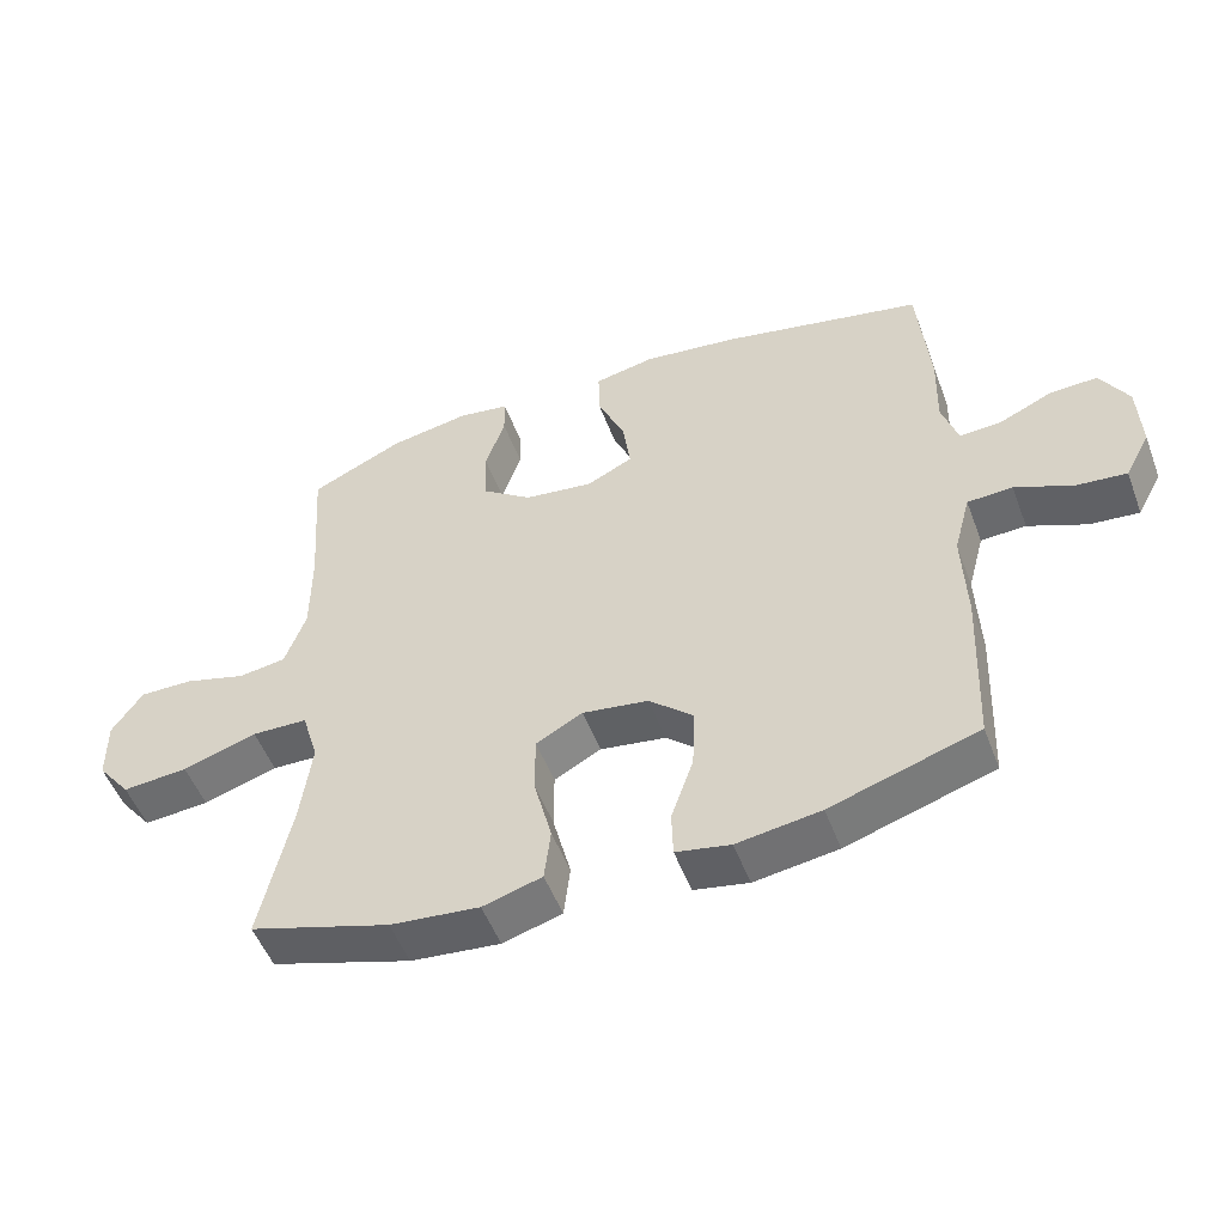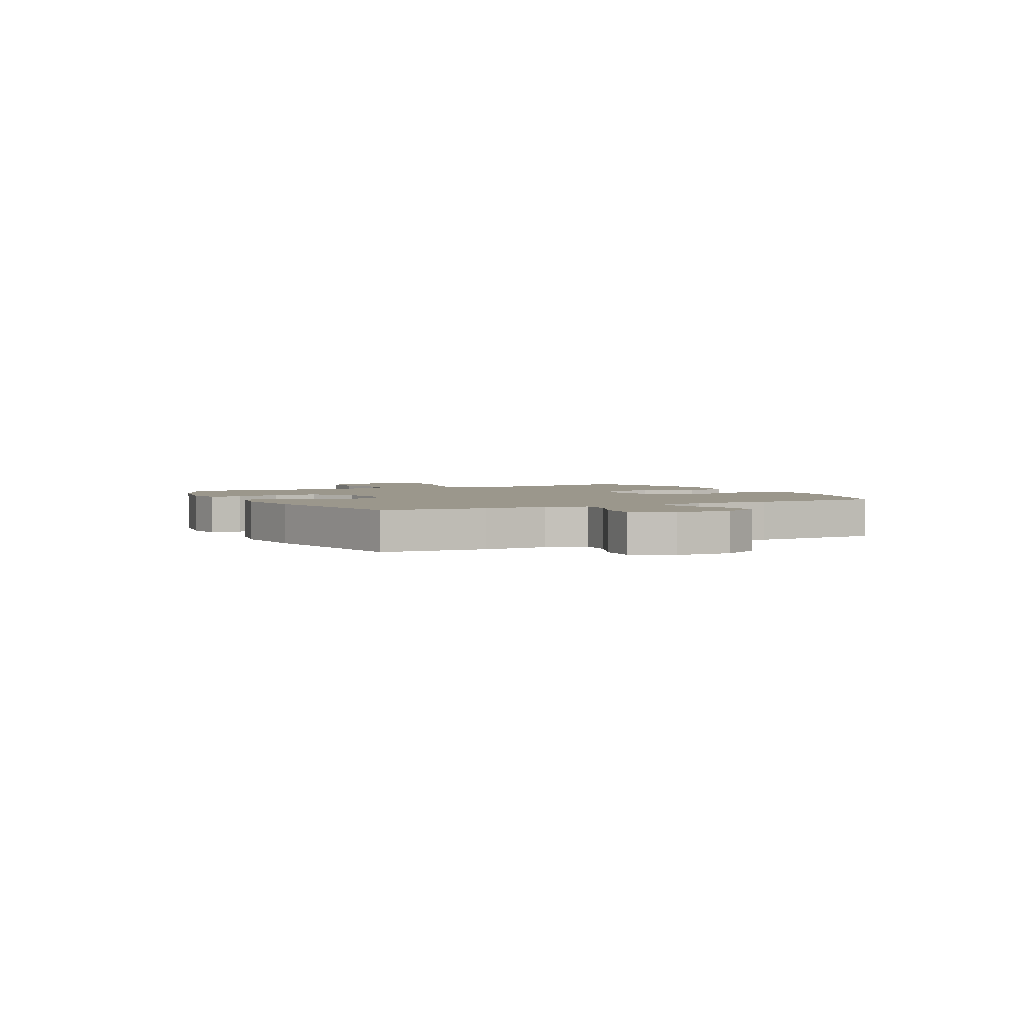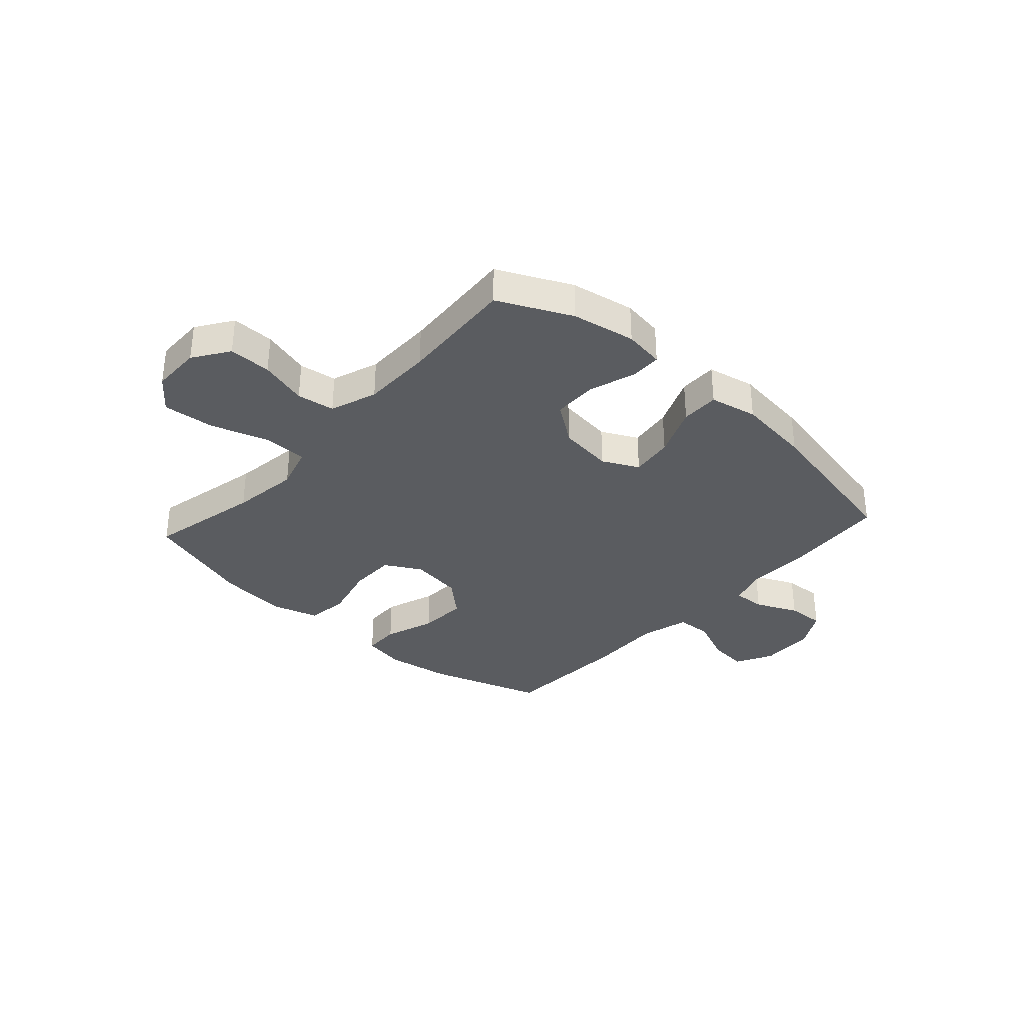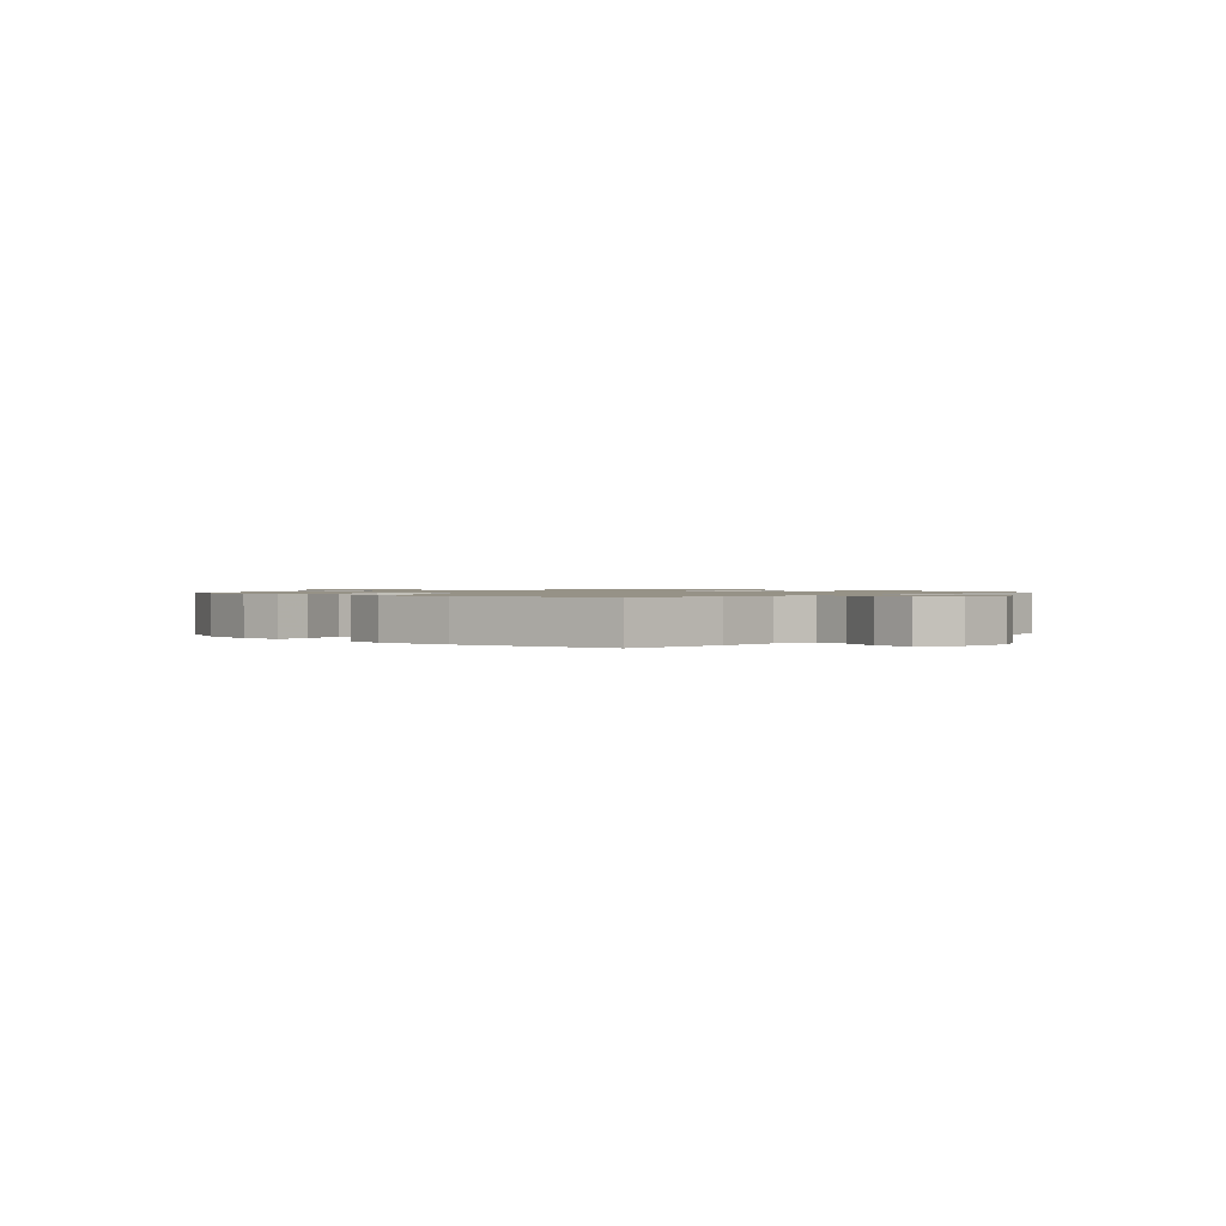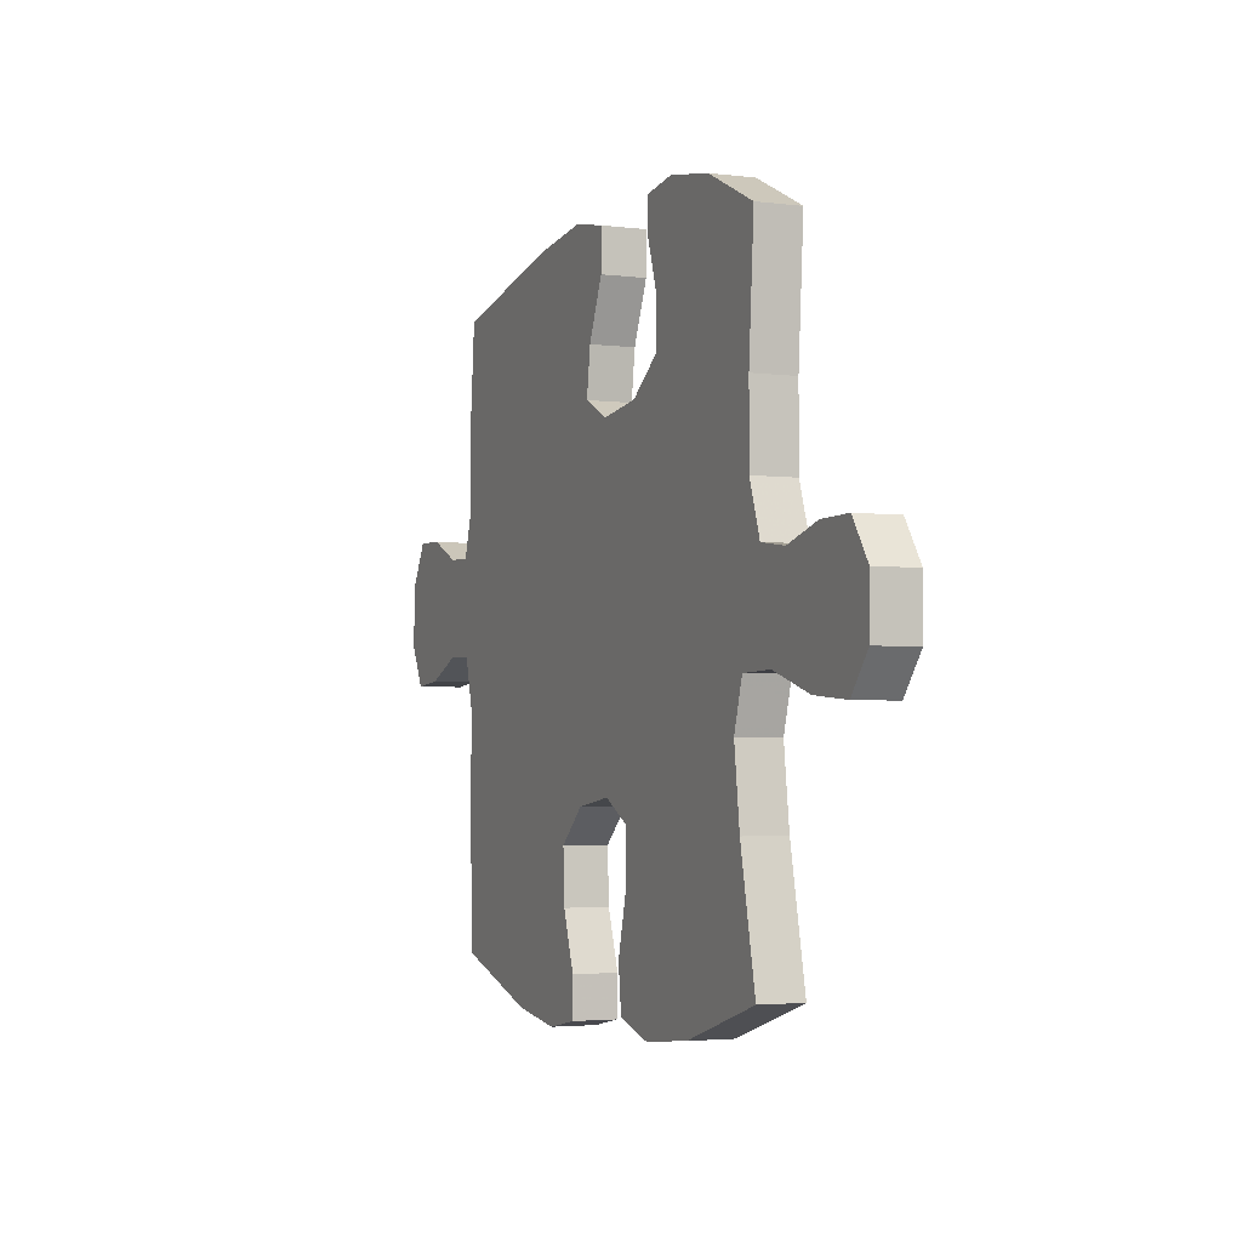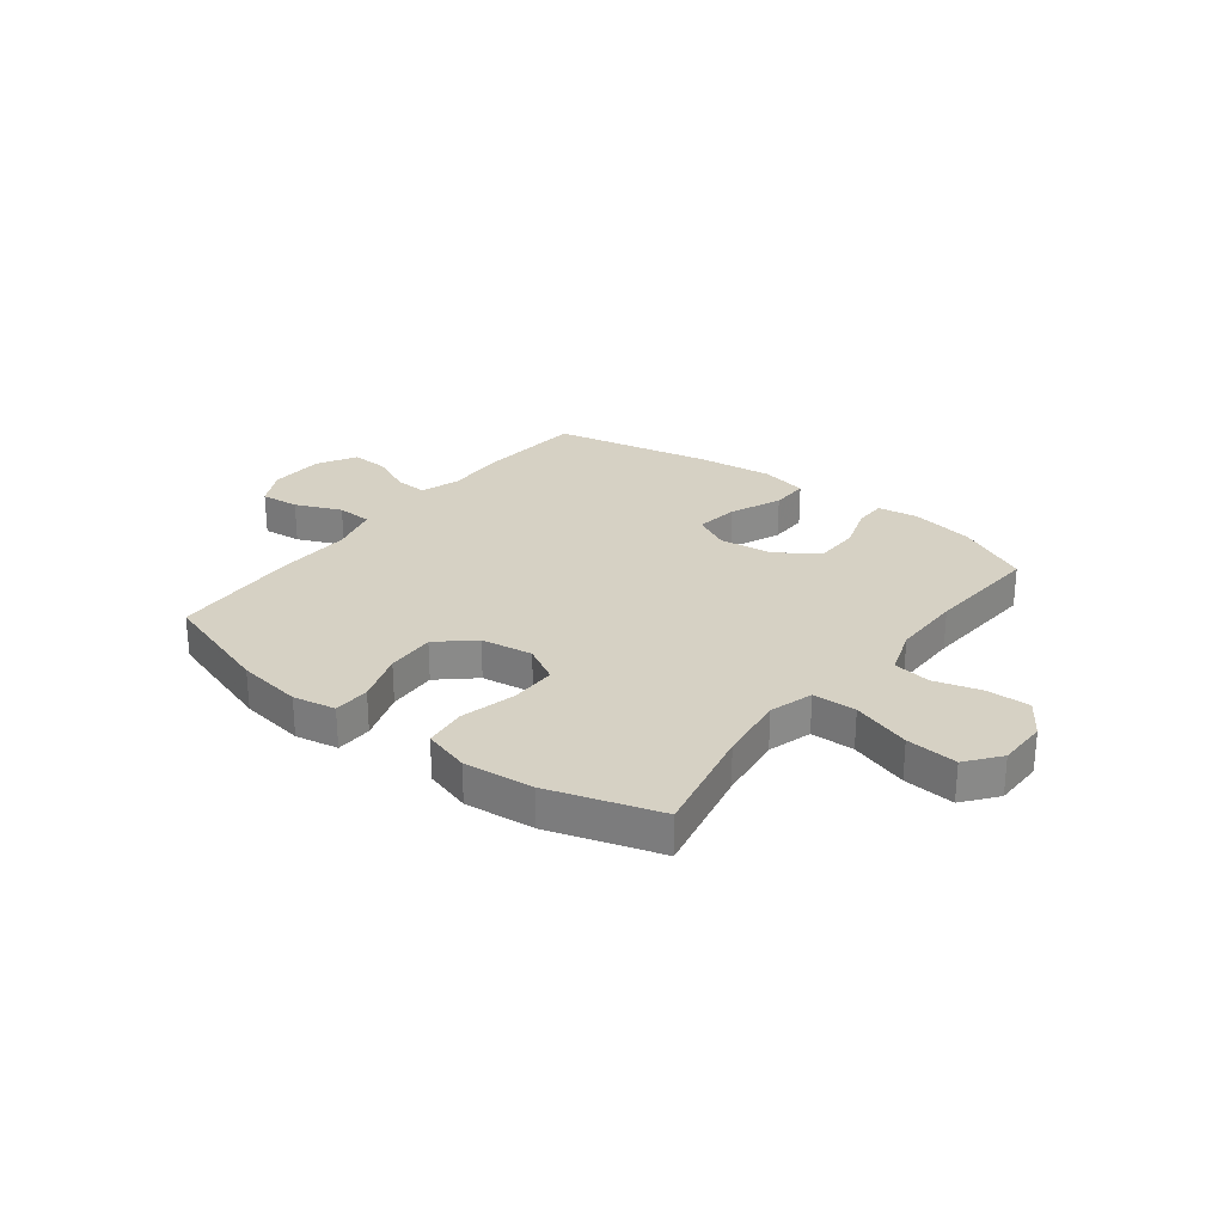
<metadata>
{"format":"obj","ext":"obj","renderer":"f3d","projection":"perspective","resolution":1024,"background":"white","views":[{"elev":-51.9,"azim":20.4,"up":"+Z"},{"elev":2.7,"azim":63.2,"up":"+Y"},{"elev":-33.6,"azim":-42.1,"up":"+Y"},{"elev":1.1,"azim":44.0,"up":"+Y"},{"elev":-3.1,"azim":-113.6,"up":"+Z"},{"elev":27.0,"azim":-142.4,"up":"+Y"}]}
</metadata>
<code>
v 0.5 0.07 0.5
v 0.516 0.07 0.312
v 0.513 0.07 0.196
v 0.536 0.07 0.124
v 0.595 0.07 0.127
v 0.672 0.07 0.162
v 0.741 0.07 0.165
v 0.781 0.07 0.095
v 0.785 0.07 -0.006
v 0.749 0.07 -0.074
v 0.678 0.07 -0.067
v 0.594 0.07 -0.031
v 0.529 0.07 -0.034
v 0.505 0.07 -0.124
v 0.51 0.07 -0.261
v 0.5 0.07 -0.5
v 0.288 0.07 -0.568
v 0.168 0.07 -0.586
v 0.09 0.07 -0.571
v 0.088 0.07 -0.504
v 0.12 0.07 -0.411
v 0.124 0.07 -0.321
v 0.06 0.07 -0.264
v -0.035 0.07 -0.25
v -0.102 0.07 -0.287
v -0.102 0.07 -0.372
v -0.076 0.07 -0.474
v -0.085 0.07 -0.551
v -0.17 0.07 -0.576
v -0.298 0.07 -0.563
v -0.5 0.07 -0.5
v -0.456 0.07 -0.294
v -0.44 0.07 -0.17
v -0.464 0.07 -0.09
v -0.544 0.07 -0.088
v -0.651 0.07 -0.122
v -0.745 0.07 -0.13
v -0.793 0.07 -0.069
v -0.794 0.07 0.022
v -0.75 0.07 0.087
v -0.672 0.07 0.086
v -0.584 0.07 0.061
v -0.515 0.07 0.071
v -0.485 0.07 0.157
v -0.485 0.07 0.286
v -0.5 0.07 0.5
v -0.367 0.07 0.563
v -0.251 0.07 0.584
v -0.177 0.07 0.573
v -0.176 0.07 0.516
v -0.204 0.07 0.431
v -0.202 0.07 0.35
v -0.129 0.07 0.297
v -0.029 0.07 0.284
v 0.037 0.07 0.317
v 0.026 0.07 0.396
v -0.014 0.07 0.49
v -0.015 0.07 0.56
v 0.072 0.07 0.578
v 0.209 0.07 0.561
v 0.5 0 0.5
v 0.516 0 0.312
v 0.513 0 0.196
v 0.536 0 0.124
v 0.595 0 0.127
v 0.672 0 0.162
v 0.741 0 0.165
v 0.781 0 0.095
v 0.785 0 -0.006
v 0.749 0 -0.074
v 0.678 0 -0.067
v 0.594 0 -0.031
v 0.529 0 -0.034
v 0.505 0 -0.124
v 0.51 0 -0.261
v 0.5 0 -0.5
v 0.288 0 -0.568
v 0.168 0 -0.586
v 0.09 0 -0.571
v 0.088 0 -0.504
v 0.12 0 -0.411
v 0.124 0 -0.321
v 0.06 0 -0.264
v -0.035 0 -0.25
v -0.102 0 -0.287
v -0.102 0 -0.372
v -0.076 0 -0.474
v -0.085 0 -0.551
v -0.17 0 -0.576
v -0.298 0 -0.563
v -0.5 0 -0.5
v -0.456 0 -0.294
v -0.44 0 -0.17
v -0.464 0 -0.09
v -0.544 0 -0.088
v -0.651 0 -0.122
v -0.745 0 -0.13
v -0.793 0 -0.069
v -0.794 0 0.022
v -0.75 0 0.087
v -0.672 0 0.086
v -0.584 0 0.061
v -0.515 0 0.071
v -0.485 0 0.157
v -0.485 0 0.286
v -0.5 0 0.5
v -0.367 0 0.563
v -0.251 0 0.584
v -0.177 0 0.573
v -0.176 0 0.516
v -0.204 0 0.431
v -0.202 0 0.35
v -0.129 0 0.297
v -0.029 0 0.284
v 0.037 0 0.317
v 0.026 0 0.396
v -0.014 0 0.49
v -0.015 0 0.56
v 0.072 0 0.578
v 0.209 0 0.561
f 1 2 3
f 60 1 3
f 59 60 3
f 58 59 3
f 57 58 3
f 56 57 3
f 55 56 3 4
f 54 55 4
f 53 54 4
f 49 50 51
f 48 49 51
f 47 48 51
f 46 47 51
f 45 46 51
f 44 45 51 52
f 43 44 52 53
f 40 41 42
f 39 40 42
f 38 39 42
f 37 38 42
f 36 37 42
f 35 36 42
f 34 35 42 43
f 30 31 32
f 29 30 32
f 28 29 32
f 27 28 32
f 26 27 32
f 25 26 32 33
f 24 25 33 34
f 19 20 21
f 18 19 21
f 17 18 21
f 16 17 21
f 15 16 21
f 14 15 21
f 13 14 21 22
f 10 11 12
f 9 10 12
f 8 9 12
f 7 8 12
f 6 7 12
f 5 6 12
f 4 5 12 13
f 53 4 13
f 43 53 13
f 34 43 13
f 24 34 13
f 23 24 13
f 13 22 23
f 63 62 61
f 63 61 120
f 63 120 119
f 63 119 118
f 63 118 117
f 63 117 116
f 64 63 116 115
f 64 115 114
f 64 114 113
f 111 110 109
f 111 109 108
f 111 108 107
f 111 107 106
f 111 106 105
f 112 111 105 104
f 113 112 104 103
f 102 101 100
f 102 100 99
f 102 99 98
f 102 98 97
f 102 97 96
f 102 96 95
f 103 102 95 94
f 92 91 90
f 92 90 89
f 92 89 88
f 92 88 87
f 92 87 86
f 93 92 86 85
f 94 93 85 84
f 81 80 79
f 81 79 78
f 81 78 77
f 81 77 76
f 81 76 75
f 81 75 74
f 82 81 74 73
f 72 71 70
f 72 70 69
f 72 69 68
f 72 68 67
f 72 67 66
f 72 66 65
f 73 72 65 64
f 73 64 113
f 73 113 103
f 73 103 94
f 73 94 84
f 73 84 83
f 83 82 73
f 1 61 62 2
f 2 62 63 3
f 3 63 64 4
f 4 64 65 5
f 5 65 66 6
f 6 66 67 7
f 7 67 68 8
f 8 68 69 9
f 9 69 70 10
f 10 70 71 11
f 11 71 72 12
f 12 72 73 13
f 13 73 74 14
f 14 74 75 15
f 15 75 76 16
f 16 76 77 17
f 17 77 78 18
f 18 78 79 19
f 19 79 80 20
f 20 80 81 21
f 21 81 82 22
f 22 82 83 23
f 23 83 84 24
f 24 84 85 25
f 25 85 86 26
f 26 86 87 27
f 27 87 88 28
f 28 88 89 29
f 29 89 90 30
f 30 90 91 31
f 31 91 92 32
f 32 92 93 33
f 33 93 94 34
f 34 94 95 35
f 35 95 96 36
f 36 96 97 37
f 37 97 98 38
f 38 98 99 39
f 39 99 100 40
f 40 100 101 41
f 41 101 102 42
f 42 102 103 43
f 43 103 104 44
f 44 104 105 45
f 45 105 106 46
f 46 106 107 47
f 47 107 108 48
f 48 108 109 49
f 49 109 110 50
f 50 110 111 51
f 51 111 112 52
f 52 112 113 53
f 53 113 114 54
f 54 114 115 55
f 55 115 116 56
f 56 116 117 57
f 57 117 118 58
f 58 118 119 59
f 59 119 120 60
f 60 120 61 1

</code>
